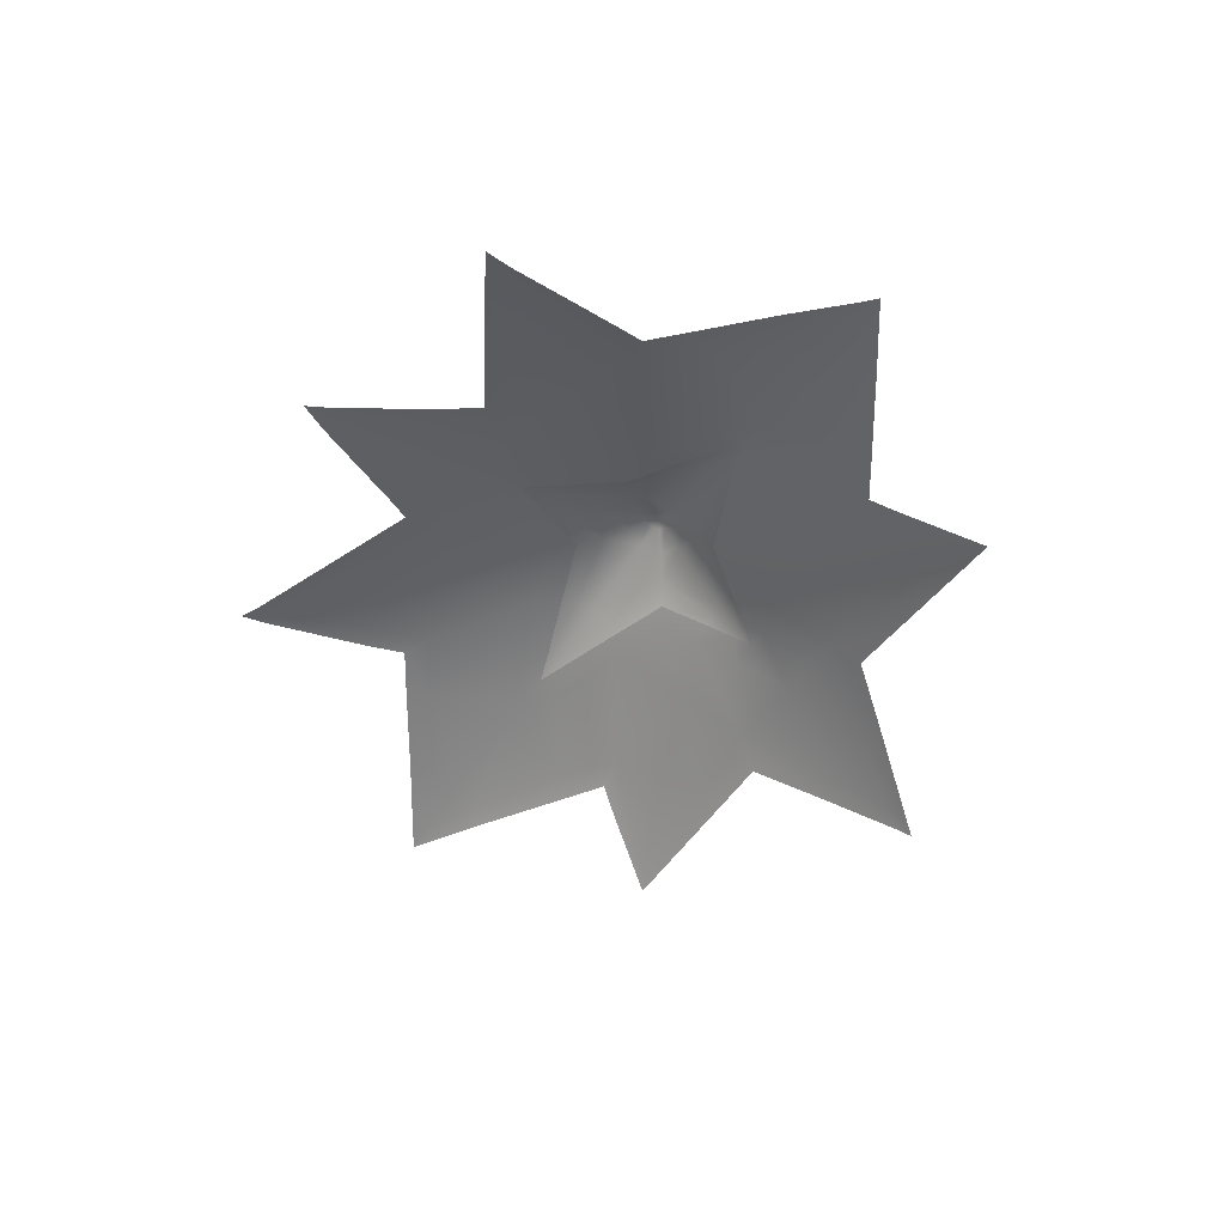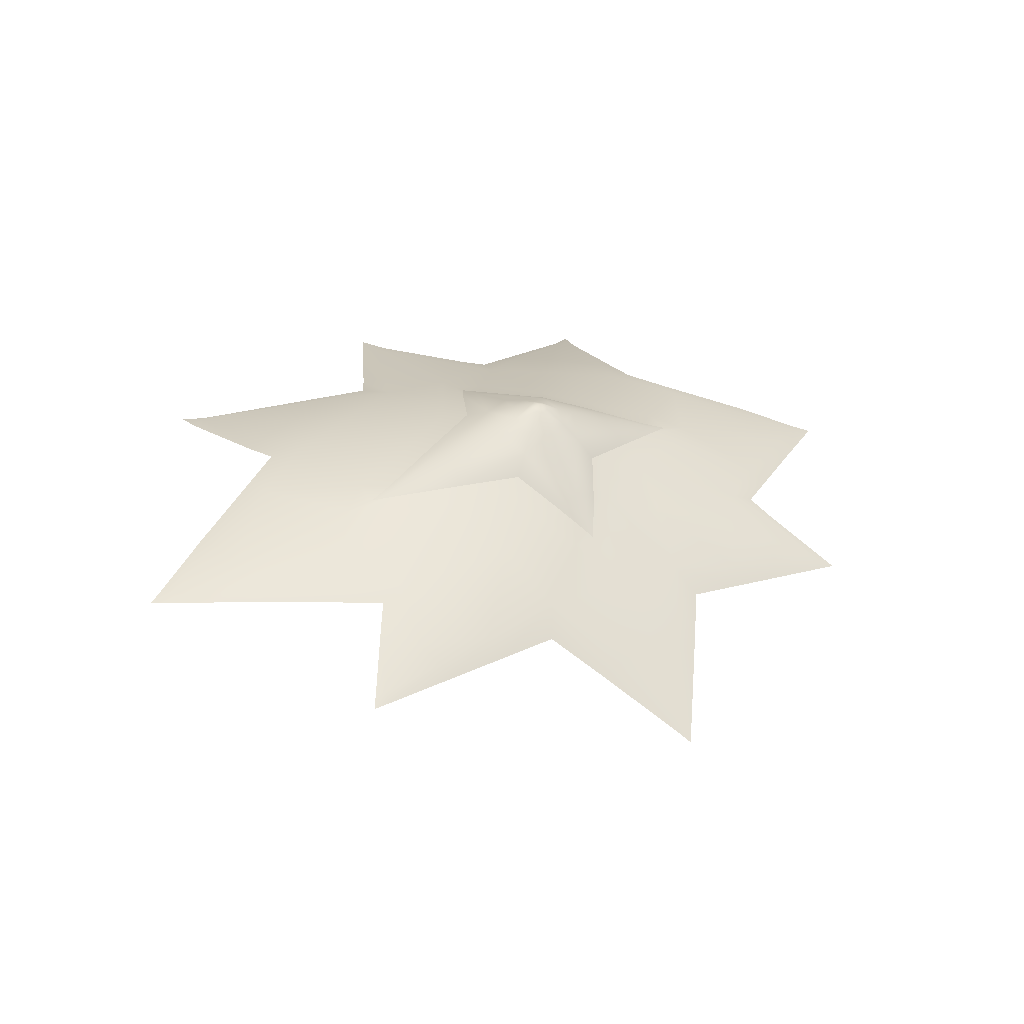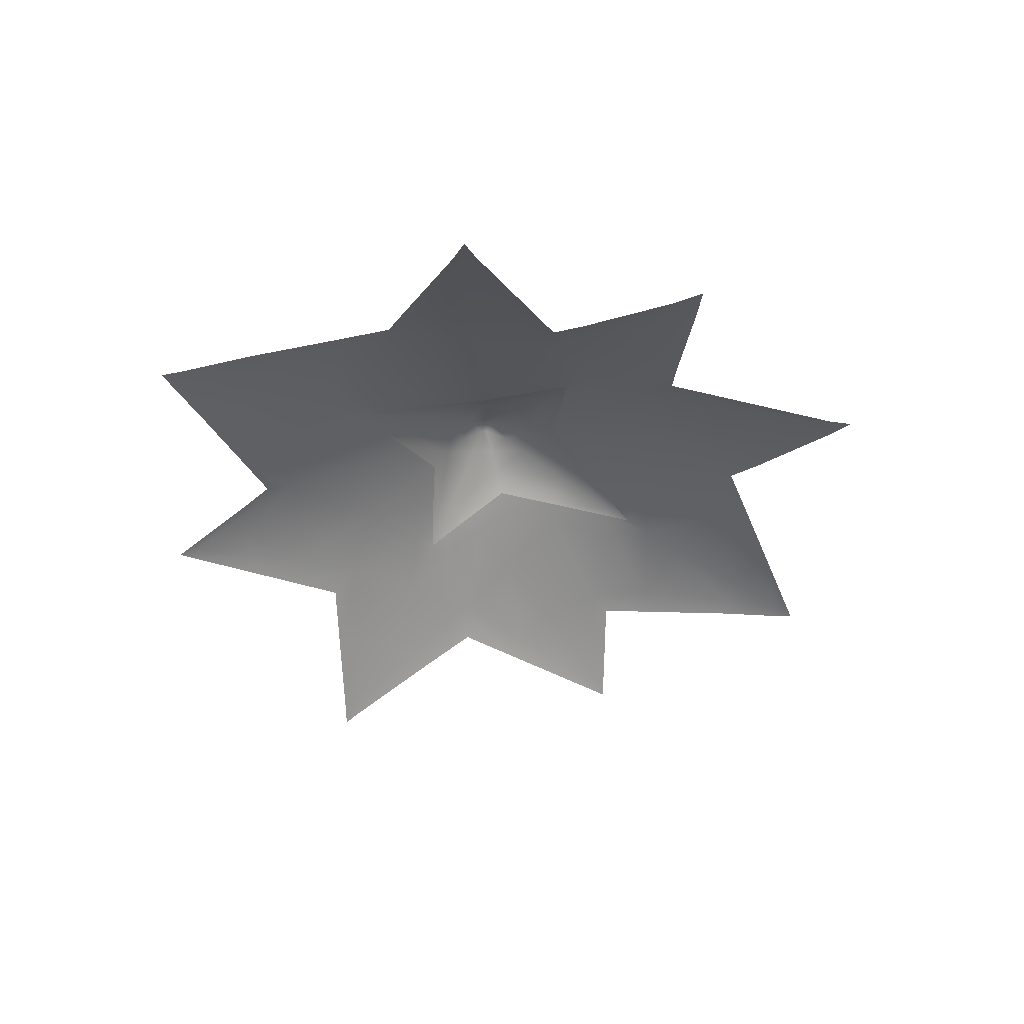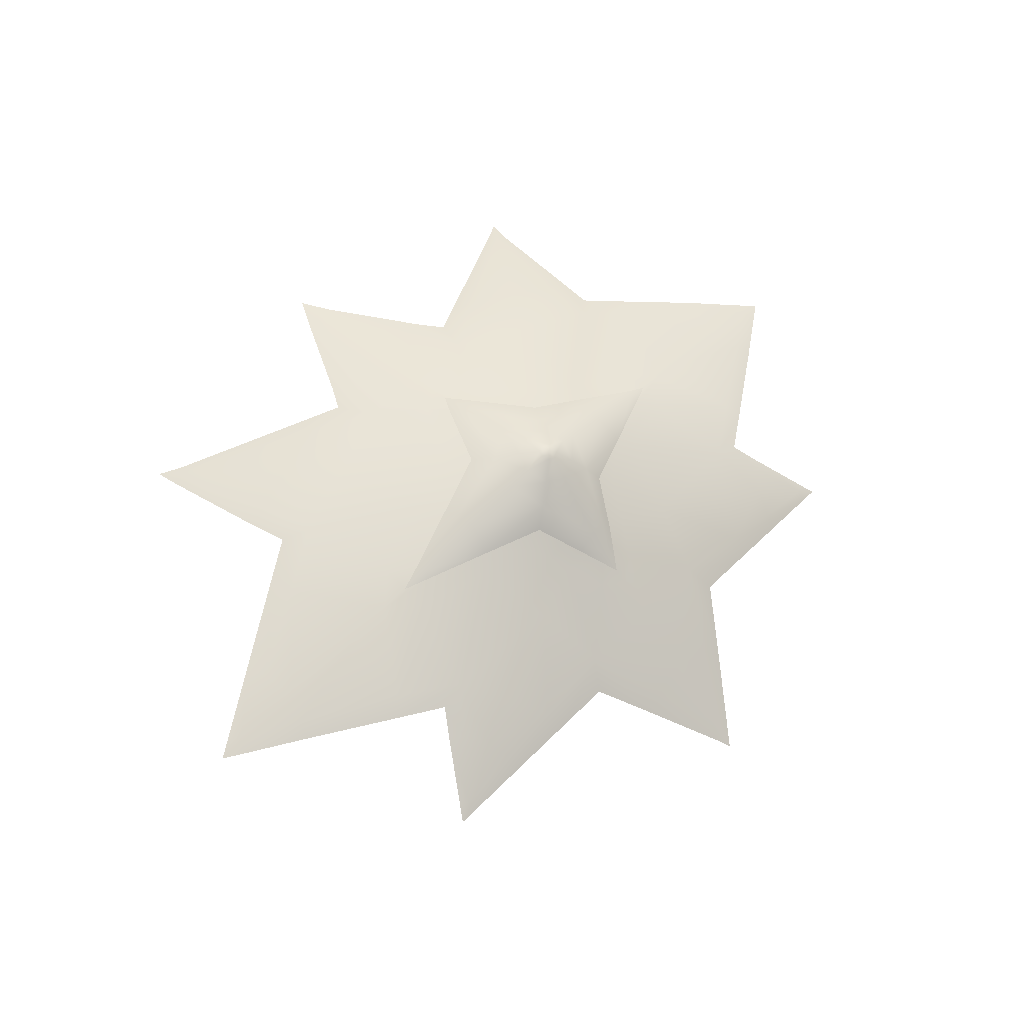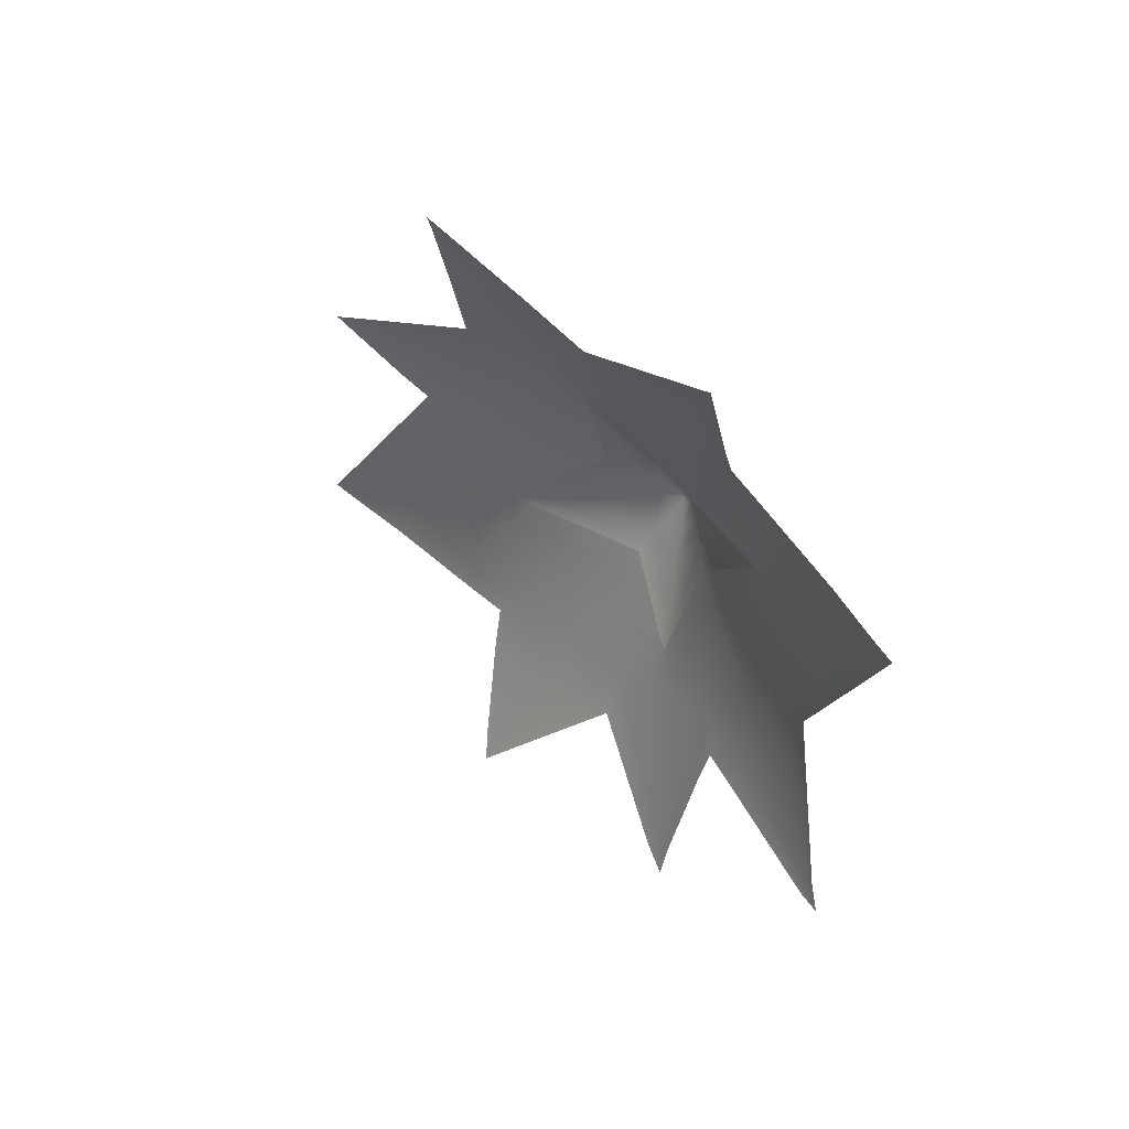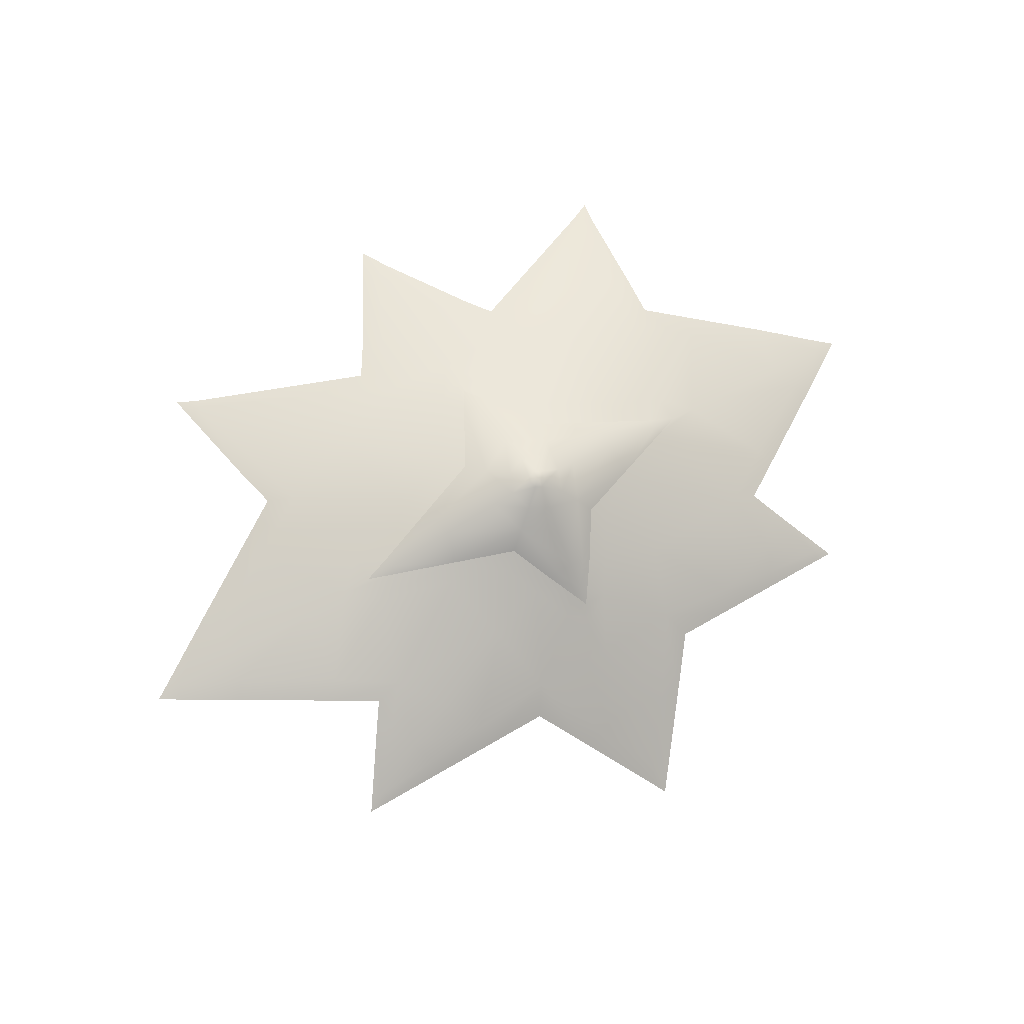
<metadata>
{"format":"obj","ext":"obj","renderer":"f3d","projection":"perspective","resolution":1024,"background":"white","views":[{"elev":-41.1,"azim":-119.2,"up":"+Y"},{"elev":22.7,"azim":-34.3,"up":"+Y"},{"elev":-29.8,"azim":142.4,"up":"+Y"},{"elev":50.1,"azim":-47.9,"up":"+Y"},{"elev":12.9,"azim":55.6,"up":"+Z"},{"elev":59.1,"azim":-31.6,"up":"+Y"}]}
</metadata>
<code>
g pm0776_00_HeadSkin_tx
v 1.626e-09 1.952 0.3088
v 0.0116 1.949 0.3287
v 1.714e-09 1.951 0.3355
v 0.03357 1.951 0.4014
v 1.962e-09 1.951 0.407
v 0.05081 1.948 0.3971
v 0.05282 1.952 0.4441
v 2.152e-09 1.953 0.4473
v 0.06292 1.948 0.4161
v 0.01898 1.953 0.4761
v 2.313e-09 1.953 0.4655
v 0.008342 1.954 0.491
v 2.43e-09 1.953 0.4778
v 0.0499 1.955 0.5248
v 0.03808 1.958 0.5431
v 0.08056 1.942 0.5544
v 0.1018 1.946 0.4133
v 0.08807 1.944 0.4038
v 0.1851 1.93 0.3558
v 0.09093 1.94 0.5381
v 0.1267 1.924 0.5664
v 0.1088 1.945 0.4663
v 0.164 1.935 0.4838
v 0.1451 1.923 0.5523
v 0.2075 1.919 0.5072
v 0.1458 1.917 0.5712
v 0.1671 1.913 0.5697
v 0.1282 1.919 0.5785
v 0.1895 1.932 0.363
v 0.2013 1.929 0.348
v 0.1982 1.928 0.3666
v 0.187 1.93 0.4445
v 0.1367 1.941 0.4304
v 0.1728 1.935 0.4407
v 0.1822 1.931 0.4731
v 0.2086 1.92 0.4876
v 0.144 1.91 0.5883
v 0.08135 1.923 0.597
v 0.2659 1.896 0.5375
v 0.2721 1.896 0.5232
v 0.3112 1.876 0.5557
v 0.3171 1.876 0.5478
v 0.3305 1.871 0.5553
v 0.3152 1.871 0.5647
v 0.277 1.871 0.5887
v 0.2617 1.889 0.5612
v 0.197 1.904 0.567
v 0.2699 1.88 0.5794
v 0.2048 1.882 0.6188
v 0.2125 1.869 0.628
v 0.1626 1.876 0.6443
v 0.182 1.868 0.6465
v 0.09016 1.914 0.6069
v 0.0481 1.917 0.6201
v 0.03658 1.927 0.6146
v 0.01801 1.906 0.6423
v 0.07463 1.886 0.6538
v 0.03313 1.901 0.643
v 0.006869 1.893 0.6573
v 0.06061 1.853 0.6965
v 0.01758 1.882 0.6662
v 0.1199 1.842 0.6981
v 2.328e-09 1.884 0.6664
v 2.24e-09 1.875 0.6757
v 2.035e-09 1.855 0.6972
v 1.948e-09 1.816 0.7361
v 0.1374 1.86 0.6734
v 0.1732 1.845 0.6844
v 0.02984 1.811 0.7406
v 1.728e-09 1.778 0.7756
v 0.006204 1.766 0.7882
v 1.626e-09 1.759 0.7957
v 0.04425 1.806 0.7433
v 0.07137 1.833 0.711
v 0.1102 1.829 0.7095
v 0.1628 1.823 0.7075
v 0.1655 1.833 0.6996
v 0.2131 1.818 0.7056
v 0.213 1.824 0.6996
v 0.2258 1.817 0.7052
v 0.2188 1.825 0.6957
v 0.1934 1.854 0.6614
v 0.1852 1.855 0.6694
v 2.621e-09 1.957 0.501
v 2.43e-09 1.953 0.4778
v 0.008342 1.954 0.491
v 0.02775 1.964 0.559
v 0.03808 1.958 0.5431
v 2.826e-09 1.963 0.5425
v 0.0785 1.943 0.5656
v 0.08056 1.942 0.5544
v 0.1267 1.924 0.5664
v 0.01526 1.97 0.5737
v 2.957e-09 1.97 0.5668
v 0.005013 1.973 0.5863
v 3.045e-09 1.974 0.5837
v 3.089e-09 1.974 0.5913
v 0.02117 1.965 0.5879
v 0.006529 1.972 0.5905
v 0.004823 1.97 0.5952
v 3.03e-09 1.969 0.597
v 0.01546 1.958 0.6026
v 2.913e-09 1.954 0.6085
v 0.02653 1.943 0.6092
v 2.767e-09 1.935 0.6213
v 2.577e-09 1.912 0.6416
v 0.0371 1.957 0.5852
v 0.07639 1.94 0.579
v 0.1246 1.924 0.5744
v 0.1458 1.917 0.5712
v 0.1282 1.919 0.5785
v 0.08135 1.923 0.597
v 0.07892 1.932 0.5909
v 0.03658 1.927 0.6146
v 0.01136 1.909 0.6424
v 0.01801 1.906 0.6423
v 2.445e-09 1.896 0.6561
v 0.006869 1.893 0.6573
v 2.328e-09 1.884 0.6664
v 1.626e-09 1.952 0.3088
v 1.714e-09 1.951 0.3355
v -0.0116 1.949 0.3287
v -0.03357 1.951 0.4014
v 1.962e-09 1.951 0.407
v -0.05081 1.948 0.3971
v -0.05282 1.952 0.4441
v 2.152e-09 1.953 0.4473
v -0.06292 1.948 0.4161
v -0.01898 1.953 0.4761
v 2.313e-09 1.953 0.4655
v -0.008342 1.954 0.491
v 2.43e-09 1.953 0.4778
v -0.0499 1.955 0.5248
v -0.03808 1.958 0.5431
v -0.08056 1.942 0.5544
v -0.1018 1.946 0.4133
v -0.08807 1.944 0.4038
v -0.1851 1.93 0.3558
v -0.09093 1.94 0.5381
v -0.1267 1.924 0.5664
v -0.1088 1.945 0.4663
v -0.164 1.935 0.4838
v -0.1451 1.923 0.5523
v -0.2075 1.919 0.5072
v -0.1458 1.917 0.5712
v -0.1671 1.913 0.5697
v -0.1282 1.919 0.5785
v -0.1895 1.932 0.363
v -0.2013 1.929 0.348
v -0.1982 1.928 0.3666
v -0.187 1.93 0.4445
v -0.1367 1.941 0.4304
v -0.1728 1.935 0.4407
v -0.1822 1.931 0.4731
v -0.2086 1.92 0.4876
v -0.144 1.91 0.5883
v -0.08135 1.923 0.597
v -0.2659 1.896 0.5375
v -0.2721 1.896 0.5232
v -0.3112 1.876 0.5557
v -0.3171 1.876 0.5478
v -0.3305 1.871 0.5553
v -0.3152 1.871 0.5647
v -0.277 1.871 0.5887
v -0.2617 1.889 0.5612
v -0.197 1.904 0.567
v -0.2699 1.88 0.5794
v -0.2048 1.882 0.6188
v -0.2125 1.869 0.628
v -0.1626 1.876 0.6443
v -0.182 1.868 0.6465
v -0.09016 1.914 0.6069
v -0.0481 1.917 0.6201
v -0.03658 1.927 0.6146
v -0.01801 1.906 0.6423
v -0.07463 1.886 0.6538
v -0.03313 1.901 0.643
v -0.006869 1.893 0.6573
v -0.06061 1.853 0.6965
v -0.01758 1.882 0.6662
v -0.1199 1.842 0.6981
v 2.328e-09 1.884 0.6664
v 2.24e-09 1.875 0.6757
v 2.035e-09 1.855 0.6972
v 1.948e-09 1.816 0.7361
v -0.1374 1.86 0.6734
v -0.1732 1.845 0.6844
v -0.02984 1.811 0.7406
v 1.728e-09 1.778 0.7756
v -0.006204 1.766 0.7882
v 1.626e-09 1.759 0.7957
v -0.04425 1.806 0.7433
v -0.07137 1.833 0.711
v -0.1102 1.829 0.7095
v -0.1628 1.823 0.7075
v -0.1655 1.833 0.6996
v -0.2131 1.818 0.7056
v -0.213 1.824 0.6996
v -0.2258 1.817 0.7052
v -0.2188 1.825 0.6957
v -0.1934 1.854 0.6614
v -0.1852 1.855 0.6694
v 2.621e-09 1.957 0.501
v -0.008342 1.954 0.491
v 2.43e-09 1.953 0.4778
v -0.02775 1.964 0.559
v -0.03808 1.958 0.5431
v 2.826e-09 1.963 0.5425
v -0.0785 1.943 0.5656
v -0.08056 1.942 0.5544
v -0.1267 1.924 0.5664
v -0.01526 1.97 0.5737
v 2.957e-09 1.97 0.5668
v -0.005013 1.973 0.5863
v 3.045e-09 1.974 0.5837
v 3.089e-09 1.974 0.5913
v -0.02117 1.965 0.5879
v -0.006529 1.972 0.5905
v -0.004823 1.97 0.5952
v 3.03e-09 1.969 0.597
v -0.01546 1.958 0.6026
v 2.913e-09 1.954 0.6085
v -0.02653 1.943 0.6092
v 2.767e-09 1.935 0.6213
v 2.577e-09 1.912 0.6416
v -0.0371 1.957 0.5852
v -0.07639 1.94 0.579
v -0.1246 1.924 0.5744
v -0.1458 1.917 0.5712
v -0.1282 1.919 0.5785
v -0.08135 1.923 0.597
v -0.07892 1.932 0.5909
v -0.03658 1.927 0.6146
v -0.01136 1.909 0.6424
v -0.01801 1.906 0.6423
v 2.445e-09 1.896 0.6561
v -0.006869 1.893 0.6573
v 2.328e-09 1.884 0.6664
g pm0776_00_HeadSkin_tx_0
f 3 2 1
f 3 4 2
f 4 3 5
f 4 6 2
f 4 7 6
f 4 5 8
f 7 4 8
f 7 9 6
f 7 8 10
f 8 11 10
f 10 11 12
f 11 13 12
f 10 12 14
f 10 14 7
f 12 15 14
f 15 16 14
f 7 17 9
f 17 18 9
f 18 17 19
f 16 20 14
f 16 21 20
f 14 22 7
f 17 7 22
f 14 20 22
f 20 23 22
f 21 24 20
f 23 20 24
f 25 23 24
f 21 26 24
f 26 27 24
f 24 27 25
f 27 26 28
f 17 29 19
f 29 30 19
f 31 30 29
f 31 29 32
f 33 17 22
f 17 33 29
f 33 22 23
f 29 33 34
f 29 34 32
f 34 33 23
f 32 34 23
f 35 32 23
f 23 25 35
f 25 36 35
f 37 27 28
f 37 28 38
f 25 39 36
f 39 40 36
f 39 41 40
f 41 42 40
f 41 43 42
f 44 43 41
f 45 44 41
f 46 39 25
f 46 41 39
f 27 47 25
f 47 46 25
f 48 41 46
f 48 45 41
f 48 46 47
f 49 47 27
f 49 48 47
f 48 49 45
f 37 49 27
f 49 50 45
f 50 49 51
f 49 37 51
f 52 50 51
f 37 53 51
f 53 37 38
f 53 38 54
f 38 55 54
f 55 56 54
f 53 54 57
f 53 57 51
f 56 58 54
f 54 58 57
f 56 59 58
f 57 58 60
f 58 61 60
f 59 61 58
f 60 62 57
f 59 63 61
f 63 64 61
f 64 65 61
f 65 60 61
f 60 65 66
f 57 67 51
f 62 67 57
f 67 68 51
f 67 62 68
f 69 60 66
f 66 70 69
f 69 70 71
f 71 70 72
f 73 69 71
f 60 69 73
f 74 60 73
f 60 74 75
f 62 60 75
f 62 75 76
f 77 62 76
f 62 77 68
f 77 76 78
f 79 77 78
f 68 77 79
f 79 78 80
f 81 79 80
f 81 82 79
f 79 83 68
f 82 83 79
f 68 83 51
f 82 52 83
f 52 51 83
f 86 85 84
f 86 84 87
f 88 86 87
f 87 84 89
f 87 90 88
f 90 91 88
f 91 90 92
f 87 89 93
f 89 94 93
f 93 94 95
f 94 96 95
f 95 96 97
f 87 93 98
f 93 95 98
f 99 95 97
f 95 99 98
f 99 97 100
f 99 100 98
f 97 101 100
f 100 101 102
f 100 102 98
f 101 103 102
f 102 103 104
f 103 105 104
f 105 106 104
f 107 87 98
f 107 98 102
f 104 107 102
f 87 107 90
f 107 108 90
f 107 104 108
f 108 109 90
f 90 109 92
f 109 110 92
f 109 111 110
f 112 111 109
f 113 109 108
f 113 112 109
f 104 113 108
f 113 104 112
f 104 114 112
f 106 115 104
f 104 115 114
f 115 116 114
f 115 106 117
f 115 117 116
f 117 118 116
f 117 119 118
f 122 121 120
f 123 121 122
f 121 123 124
f 125 123 122
f 126 123 125
f 124 123 127
f 123 126 127
f 128 126 125
f 127 126 129
f 130 127 129
f 130 129 131
f 132 130 131
f 131 129 133
f 133 129 126
f 134 131 133
f 135 134 133
f 136 126 128
f 137 136 128
f 136 137 138
f 139 135 133
f 140 135 139
f 141 133 126
f 126 136 141
f 139 133 141
f 142 139 141
f 143 140 139
f 139 142 143
f 142 144 143
f 145 140 143
f 146 145 143
f 146 143 144
f 145 146 147
f 148 136 138
f 149 148 138
f 149 150 148
f 148 150 151
f 136 152 141
f 152 136 148
f 141 152 142
f 152 148 153
f 153 148 151
f 152 153 142
f 153 151 142
f 151 154 142
f 144 142 154
f 155 144 154
f 146 156 147
f 147 156 157
f 158 144 155
f 159 158 155
f 160 158 159
f 161 160 159
f 162 160 161
f 162 163 160
f 163 164 160
f 158 165 144
f 160 165 158
f 166 146 144
f 165 166 144
f 160 167 165
f 164 167 160
f 165 167 166
f 166 168 146
f 167 168 166
f 168 167 164
f 168 156 146
f 169 168 164
f 168 169 170
f 156 168 170
f 169 171 170
f 172 156 170
f 156 172 157
f 157 172 173
f 174 157 173
f 175 174 173
f 173 172 176
f 176 172 170
f 177 175 173
f 177 173 176
f 178 175 177
f 177 176 179
f 180 177 179
f 180 178 177
f 181 179 176
f 182 178 180
f 183 182 180
f 184 183 180
f 179 184 180
f 184 179 185
f 186 176 170
f 186 181 176
f 187 186 170
f 181 186 187
f 179 188 185
f 189 185 188
f 189 188 190
f 189 190 191
f 188 192 190
f 188 179 192
f 179 193 192
f 193 179 194
f 179 181 194
f 194 181 195
f 181 196 195
f 196 181 187
f 195 196 197
f 196 198 197
f 196 187 198
f 197 198 199
f 198 200 199
f 201 200 198
f 202 198 187
f 202 201 198
f 202 187 170
f 171 201 202
f 170 171 202
f 205 204 203
f 203 204 206
f 204 207 206
f 203 206 208
f 209 206 207
f 210 209 207
f 209 210 211
f 208 206 212
f 213 208 212
f 213 212 214
f 215 213 214
f 215 214 216
f 212 206 217
f 214 212 217
f 214 218 216
f 218 214 217
f 216 218 219
f 219 218 217
f 220 216 219
f 220 219 221
f 221 219 217
f 222 220 221
f 222 221 223
f 224 222 223
f 225 224 223
f 206 226 217
f 217 226 221
f 226 223 221
f 226 206 209
f 227 226 209
f 223 226 227
f 228 227 209
f 228 209 211
f 229 228 211
f 230 228 229
f 230 231 228
f 228 232 227
f 231 232 228
f 232 223 227
f 223 232 231
f 233 223 231
f 234 225 223
f 234 223 233
f 235 234 233
f 225 234 236
f 236 234 235
f 237 236 235
f 238 236 237

</code>
